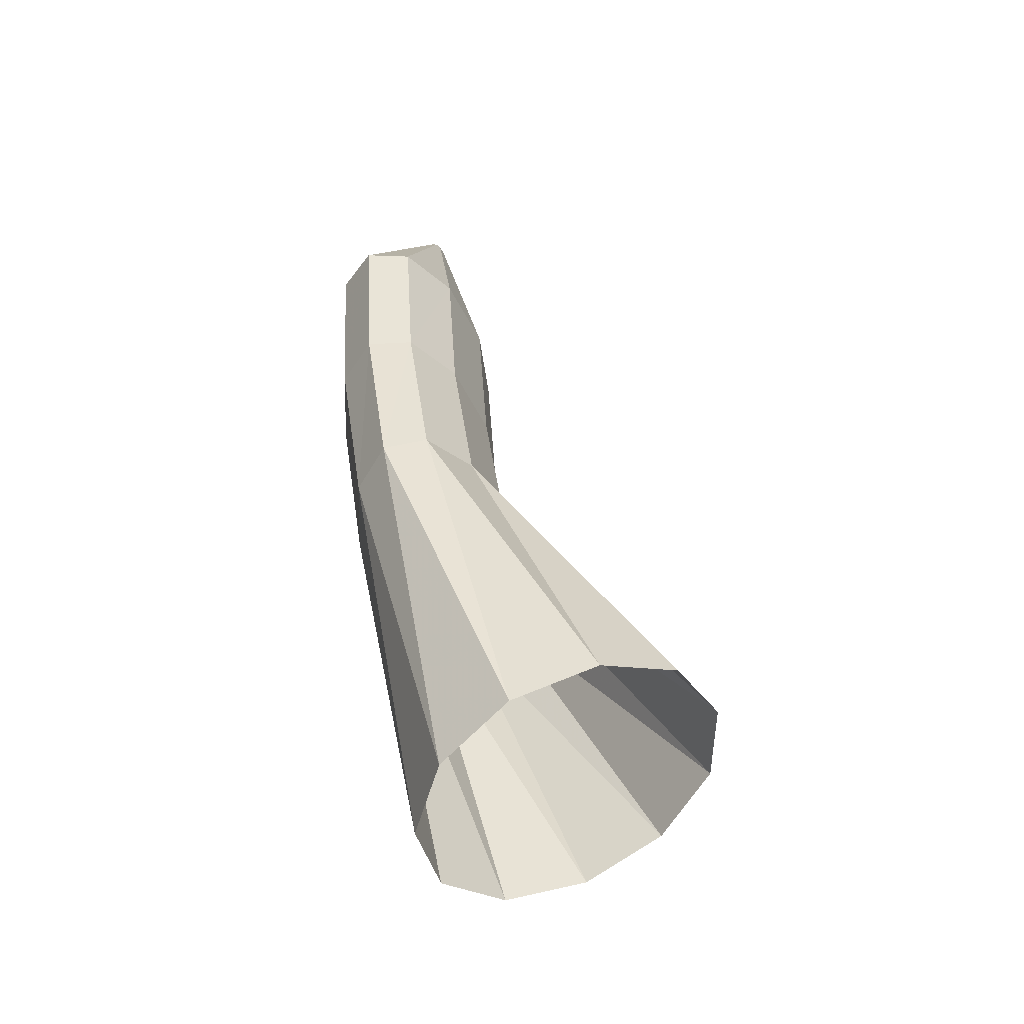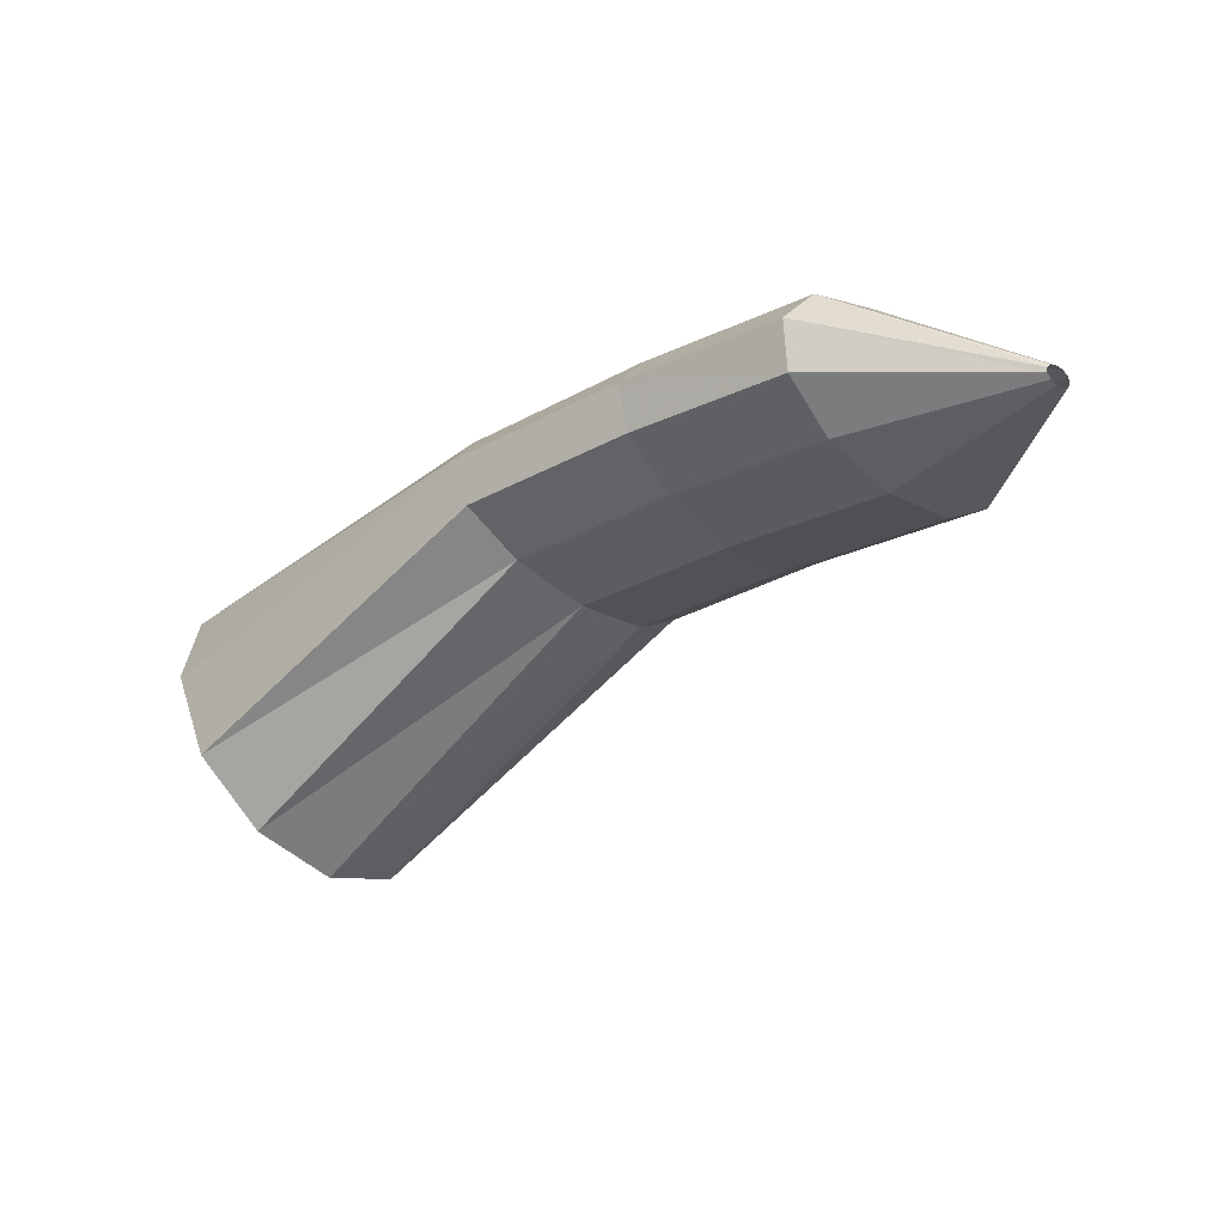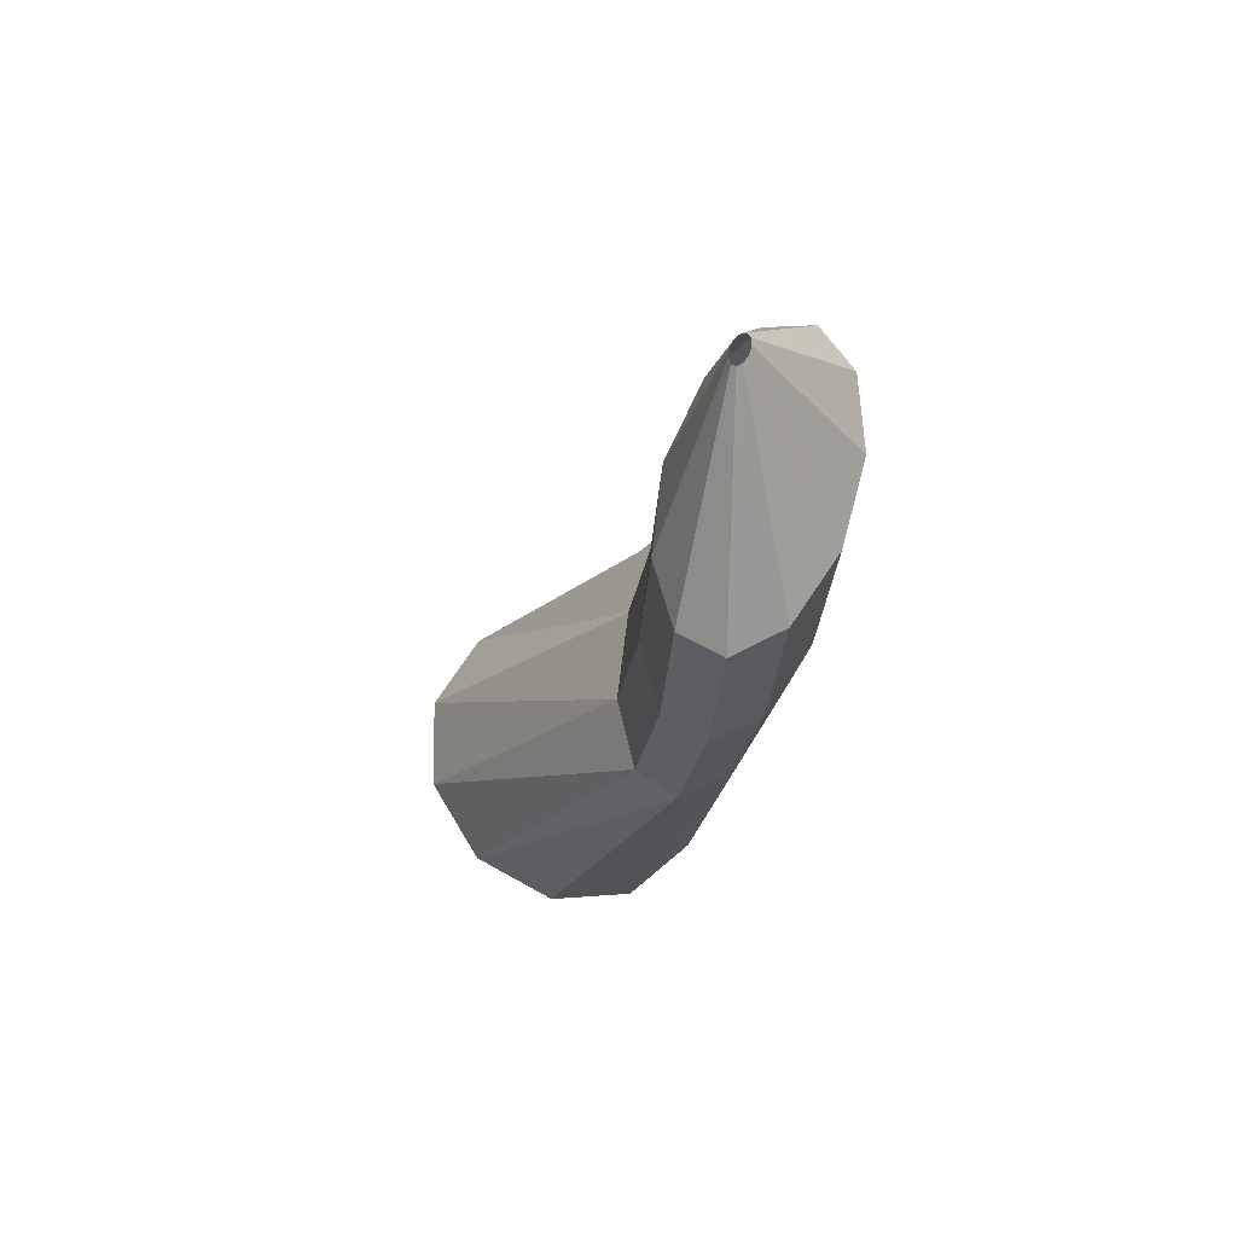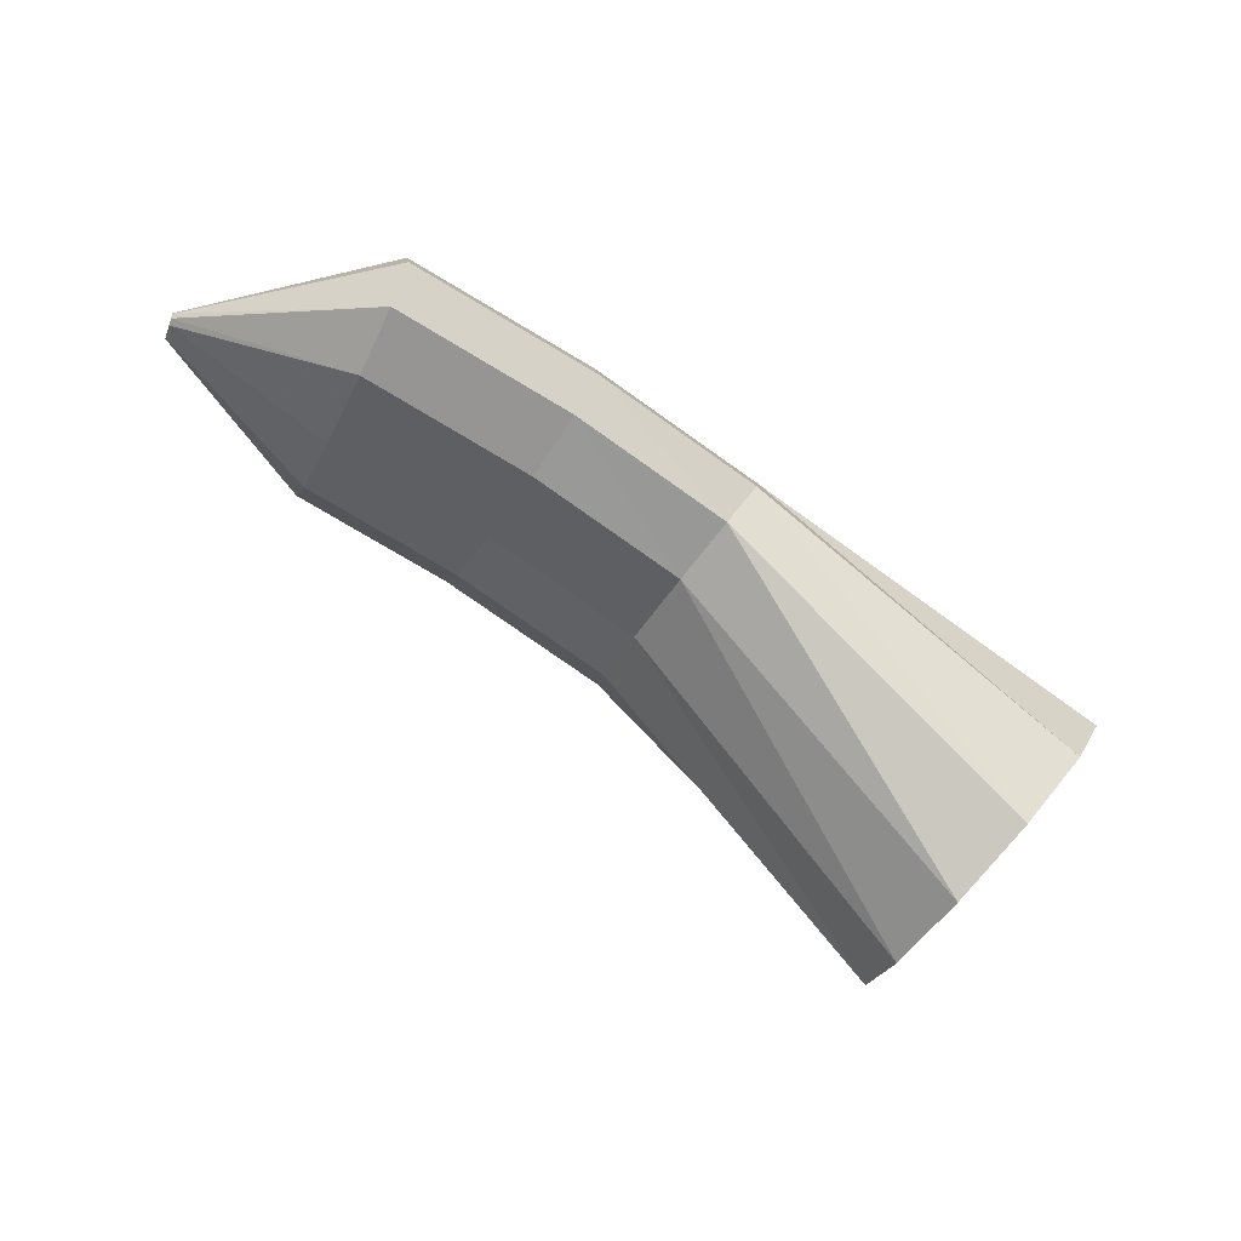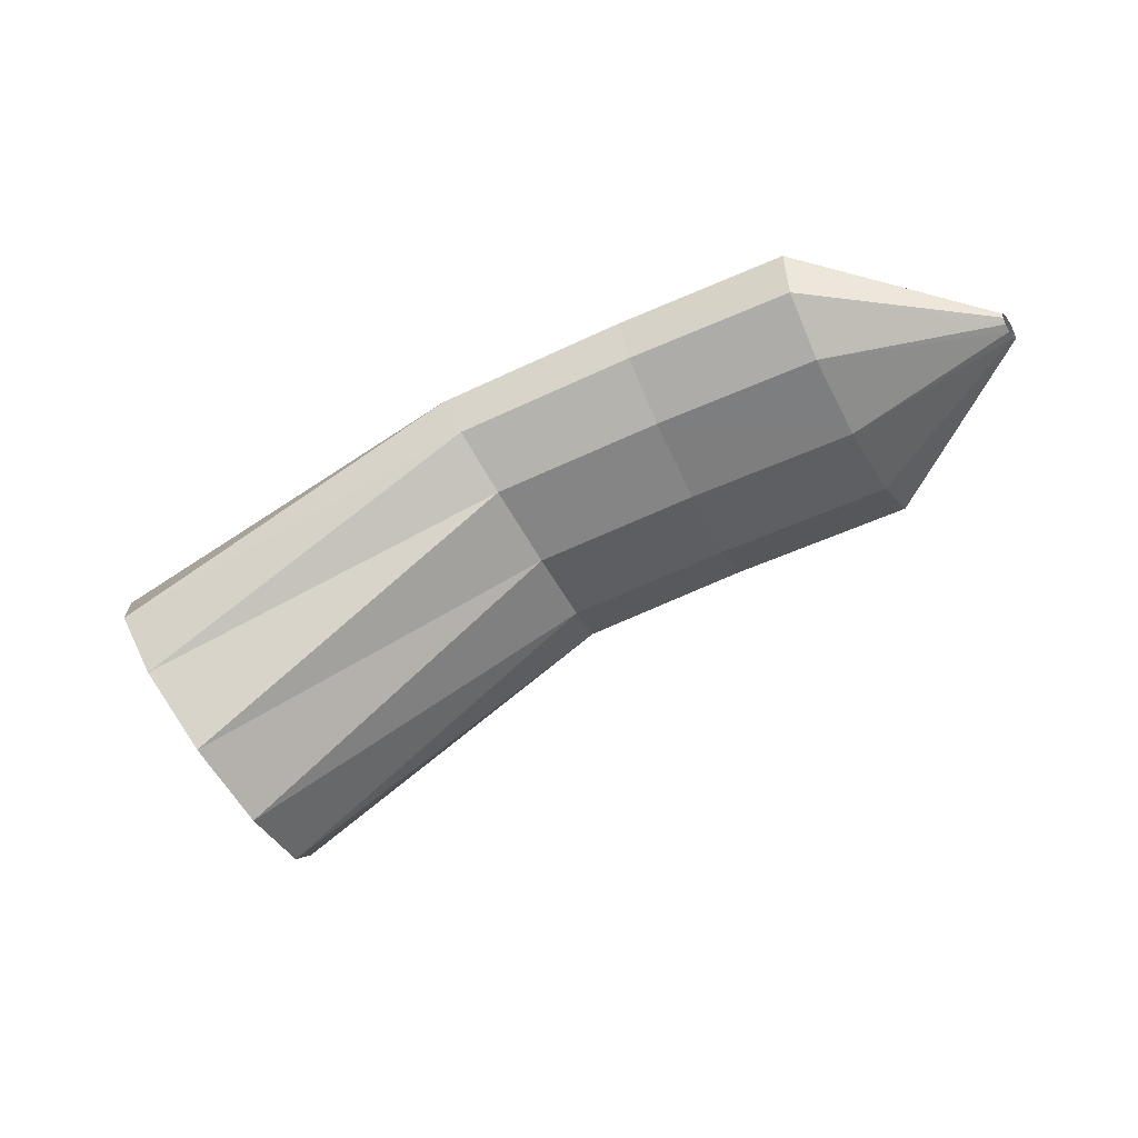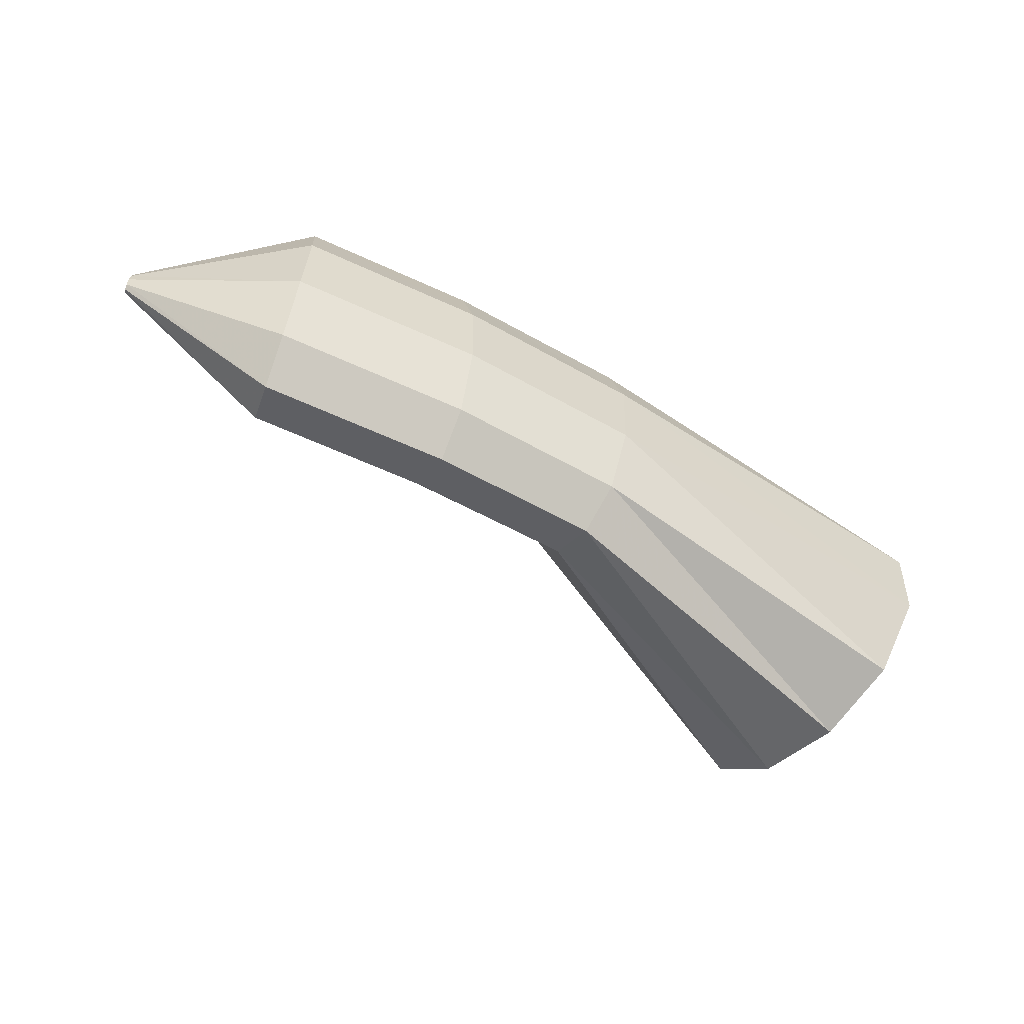
<metadata>
{"format":"obj","ext":"obj","renderer":"f3d","projection":"perspective","resolution":1024,"background":"white","views":[{"elev":50.4,"azim":97.3,"up":"+Y"},{"elev":-7.1,"azim":-135.5,"up":"+Z"},{"elev":-30.3,"azim":-81.9,"up":"+Y"},{"elev":-50.6,"azim":-22.0,"up":"+Z"},{"elev":-32.7,"azim":-150.3,"up":"+Z"},{"elev":-73.5,"azim":-14.4,"up":"+Y"}]}
</metadata>
<code>
g tube1
v 146.5 174.5 133.1
v 147 171.7 133.1
v 148.1 169.5 134.4
v 149.5 168.5 136.7
v 150.8 169.1 139.1
v 151.5 171.1 141
v 151.5 173.8 141.7
v 150.7 176.5 141
v 149.3 178.1 139.2
v 147.9 178.3 136.7
v 146.9 177 134.5
v 146.5 174.5 133.1
v 137.9 172.4 140.8
v 138.2 169.7 140.4
v 138.7 167.7 140.9
v 139.4 167 142
v 139.9 167.8 143.4
v 140.1 169.9 144.7
v 140 172.6 145.5
v 139.6 175.1 145.4
v 139 176.5 144.6
v 138.4 176.4 143.3
v 138 174.9 141.9
v 137.9 172.4 140.8
v 133.1 171.5 142.1
v 133.5 168.8 141.7
v 133.9 166.8 142.2
v 134.3 166 143.4
v 134.5 166.8 144.9
v 134.5 168.9 146.3
v 134.2 171.6 147.1
v 133.8 174.1 147
v 133.4 175.5 146.1
v 133.1 175.5 144.7
v 133 174 143.2
v 133.1 171.5 142.1
v 128 170.8 143.1
v 128.1 168.1 142.7
v 128.3 166 143.3
v 128.5 165.3 144.5
v 128.6 166.1 146
v 128.6 168.2 147.4
v 128.5 170.9 148.1
v 128.4 173.4 148
v 128.2 174.8 147.1
v 128.1 174.8 145.7
v 128 173.3 144.2
v 128 170.8 143.1
v 123 170.4 145.2
v 123 170.1 145.2
v 123 169.9 145.3
v 123 169.8 145.4
v 123 169.9 145.5
v 123 170.1 145.7
v 123 170.4 145.7
v 123 170.7 145.7
v 123 170.8 145.6
v 123 170.8 145.5
v 123 170.6 145.3
v 123 170.4 145.2
f 1 2 14
f 14 13 1
f 2 3 15
f 15 14 2
f 3 4 16
f 16 15 3
f 4 5 17
f 17 16 4
f 5 6 18
f 18 17 5
f 6 7 19
f 19 18 6
f 7 8 20
f 20 19 7
f 8 9 21
f 21 20 8
f 9 10 22
f 22 21 9
f 10 11 23
f 23 22 10
f 11 12 24
f 24 23 11
f 13 14 26
f 26 25 13
f 14 15 27
f 27 26 14
f 15 16 28
f 28 27 15
f 16 17 29
f 29 28 16
f 17 18 30
f 30 29 17
f 18 19 31
f 31 30 18
f 19 20 32
f 32 31 19
f 20 21 33
f 33 32 20
f 21 22 34
f 34 33 21
f 22 23 35
f 35 34 22
f 23 24 36
f 36 35 23
f 25 26 38
f 38 37 25
f 26 27 39
f 39 38 26
f 27 28 40
f 40 39 27
f 28 29 41
f 41 40 28
f 29 30 42
f 42 41 29
f 30 31 43
f 43 42 30
f 31 32 44
f 44 43 31
f 32 33 45
f 45 44 32
f 33 34 46
f 46 45 33
f 34 35 47
f 47 46 34
f 35 36 48
f 48 47 35
f 37 38 50
f 50 49 37
f 38 39 51
f 51 50 38
f 39 40 52
f 52 51 39
f 40 41 53
f 53 52 40
f 41 42 54
f 54 53 41
f 42 43 55
f 55 54 42
f 43 44 56
f 56 55 43
f 44 45 57
f 57 56 44
f 45 46 58
f 58 57 45
f 46 47 59
f 59 58 46
f 47 48 60
f 60 59 47
g

</code>
